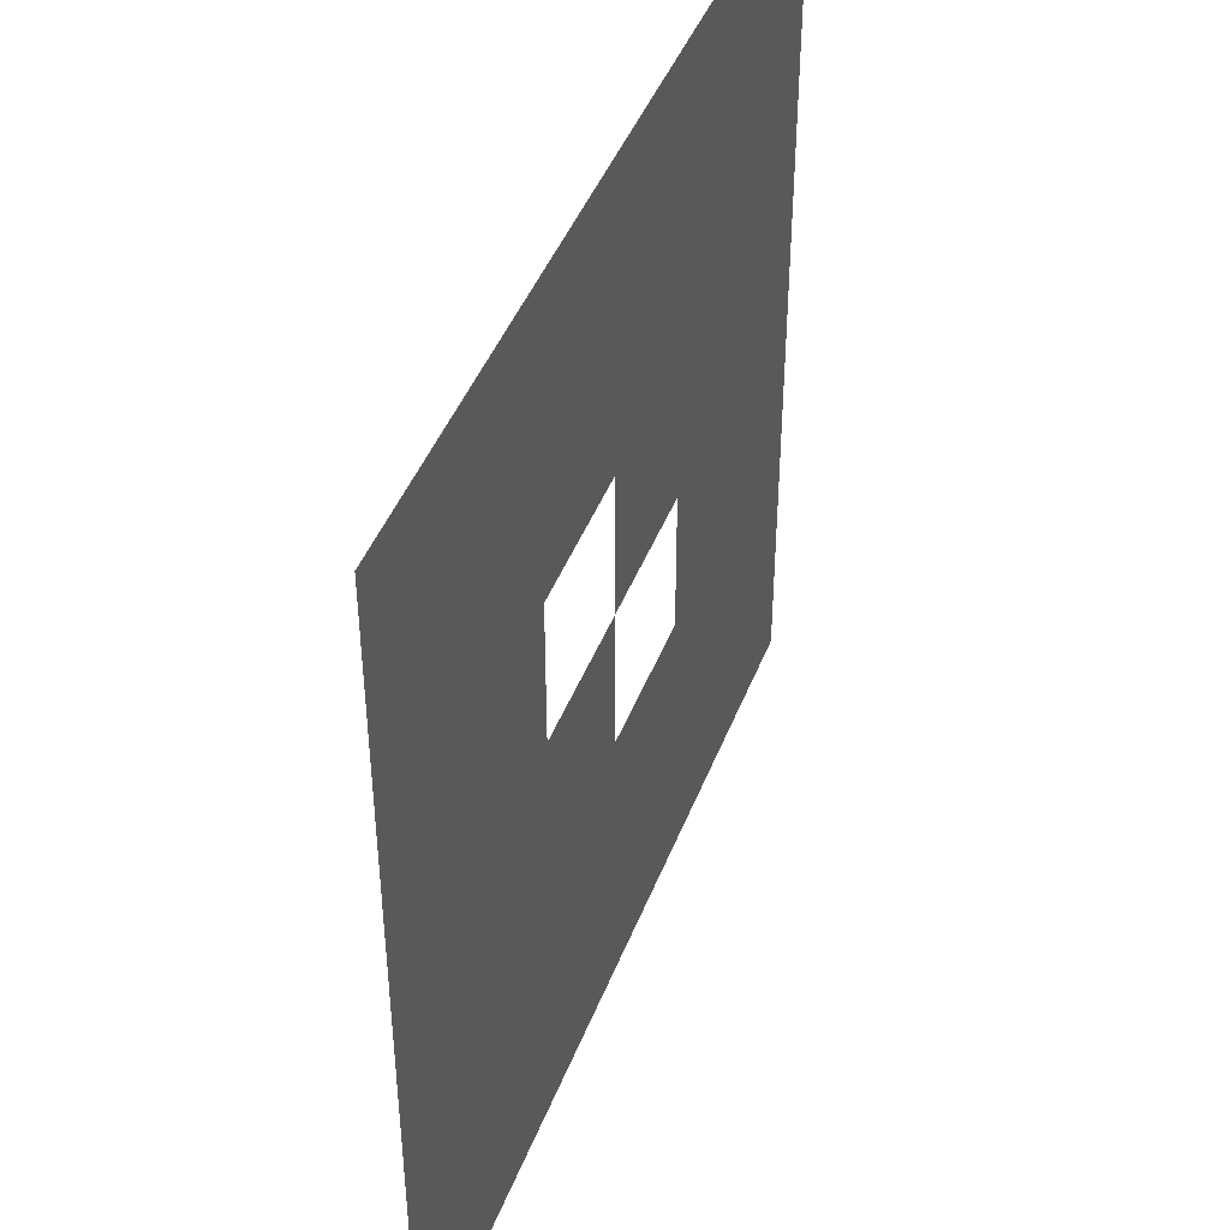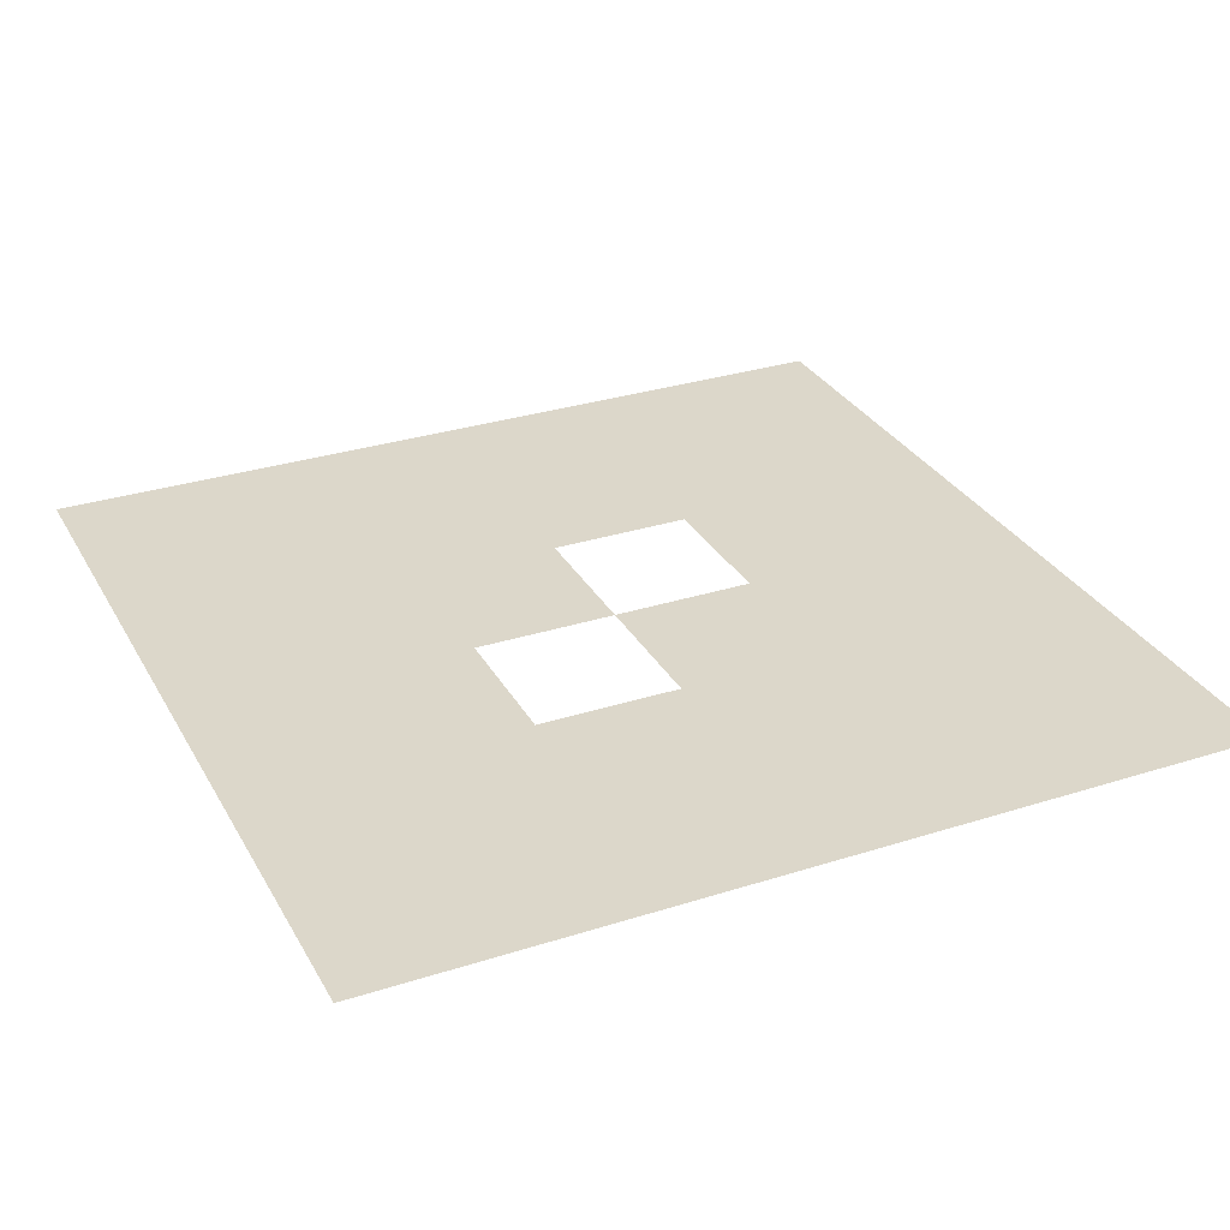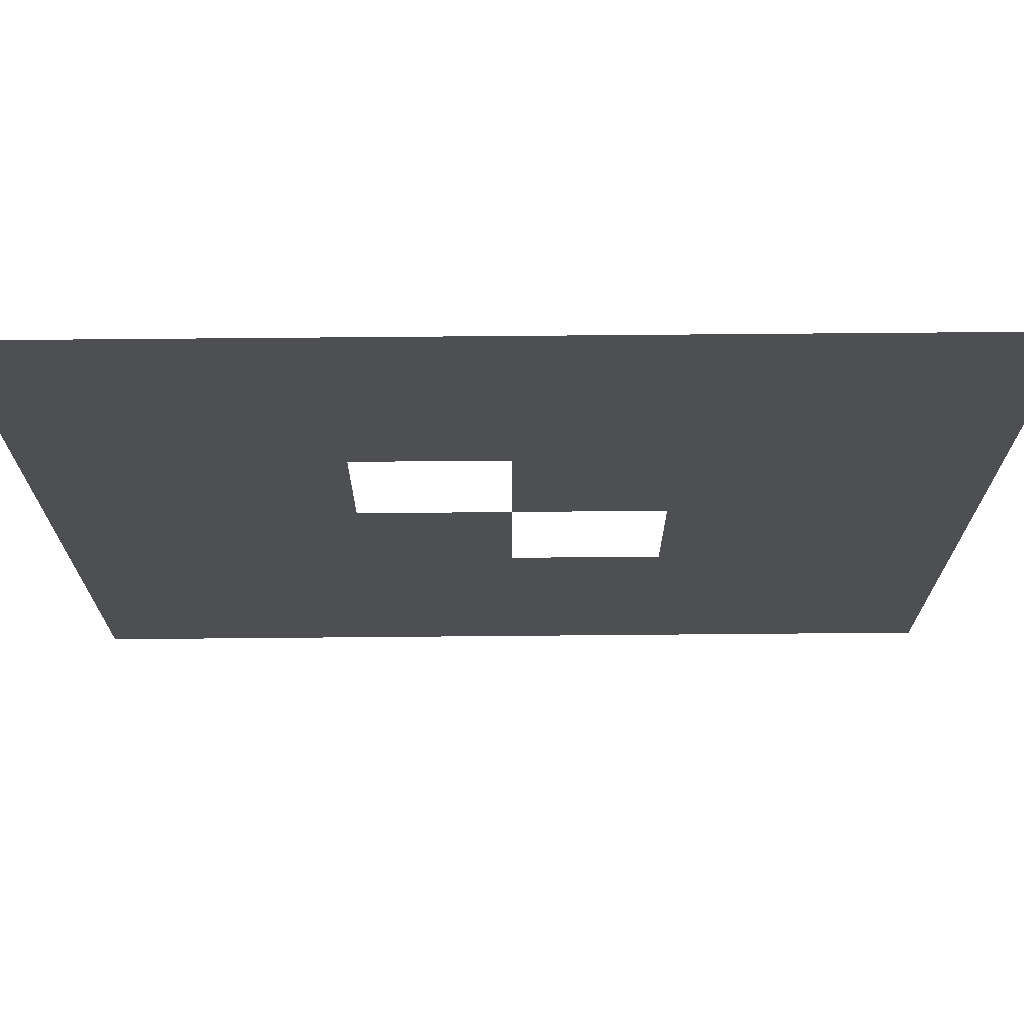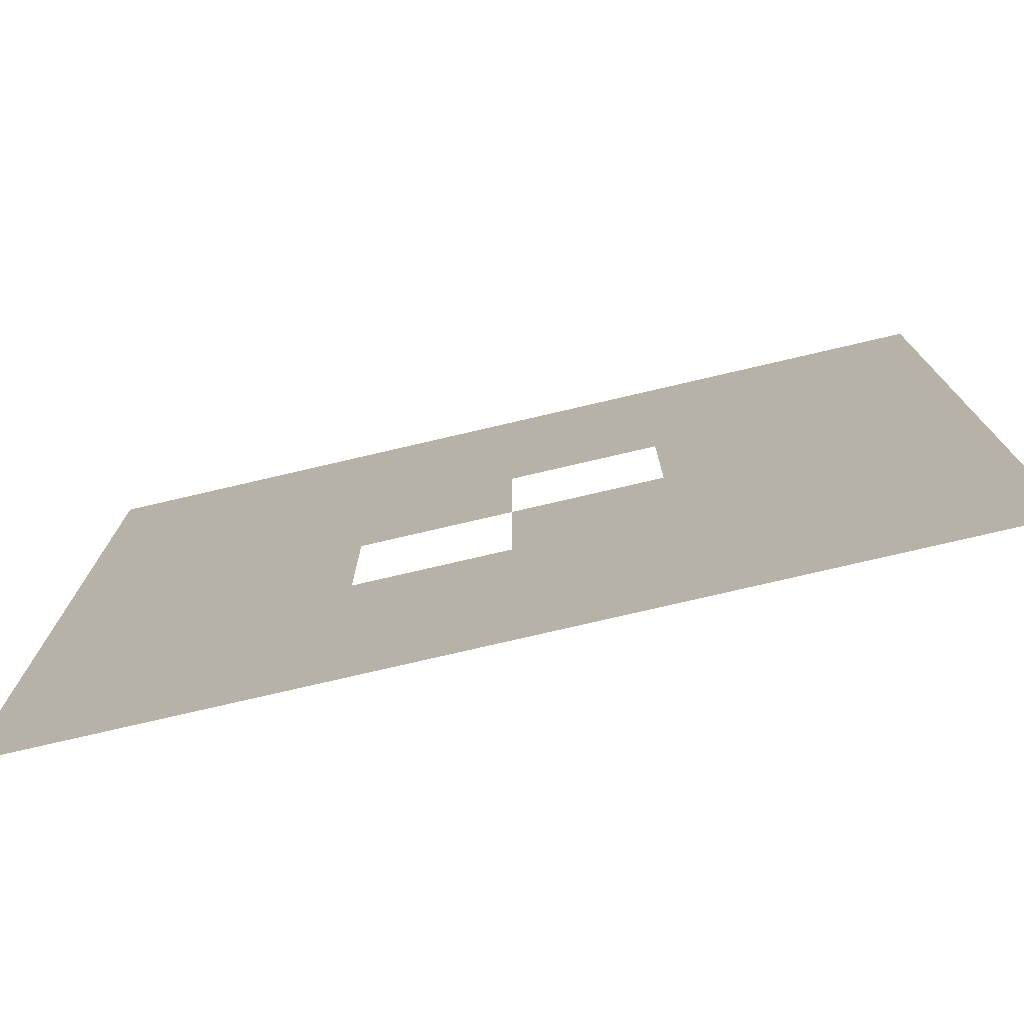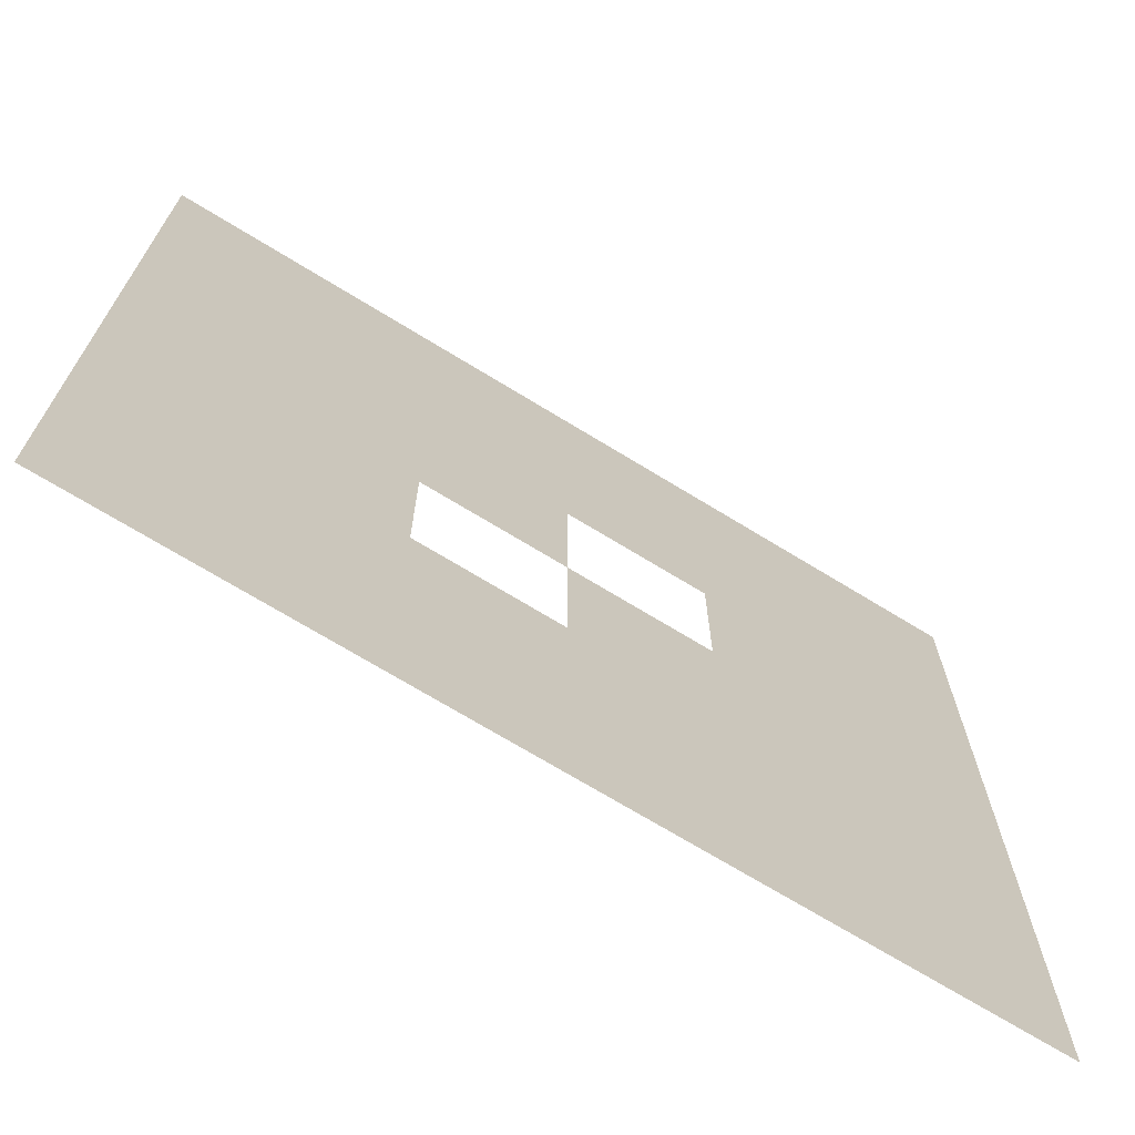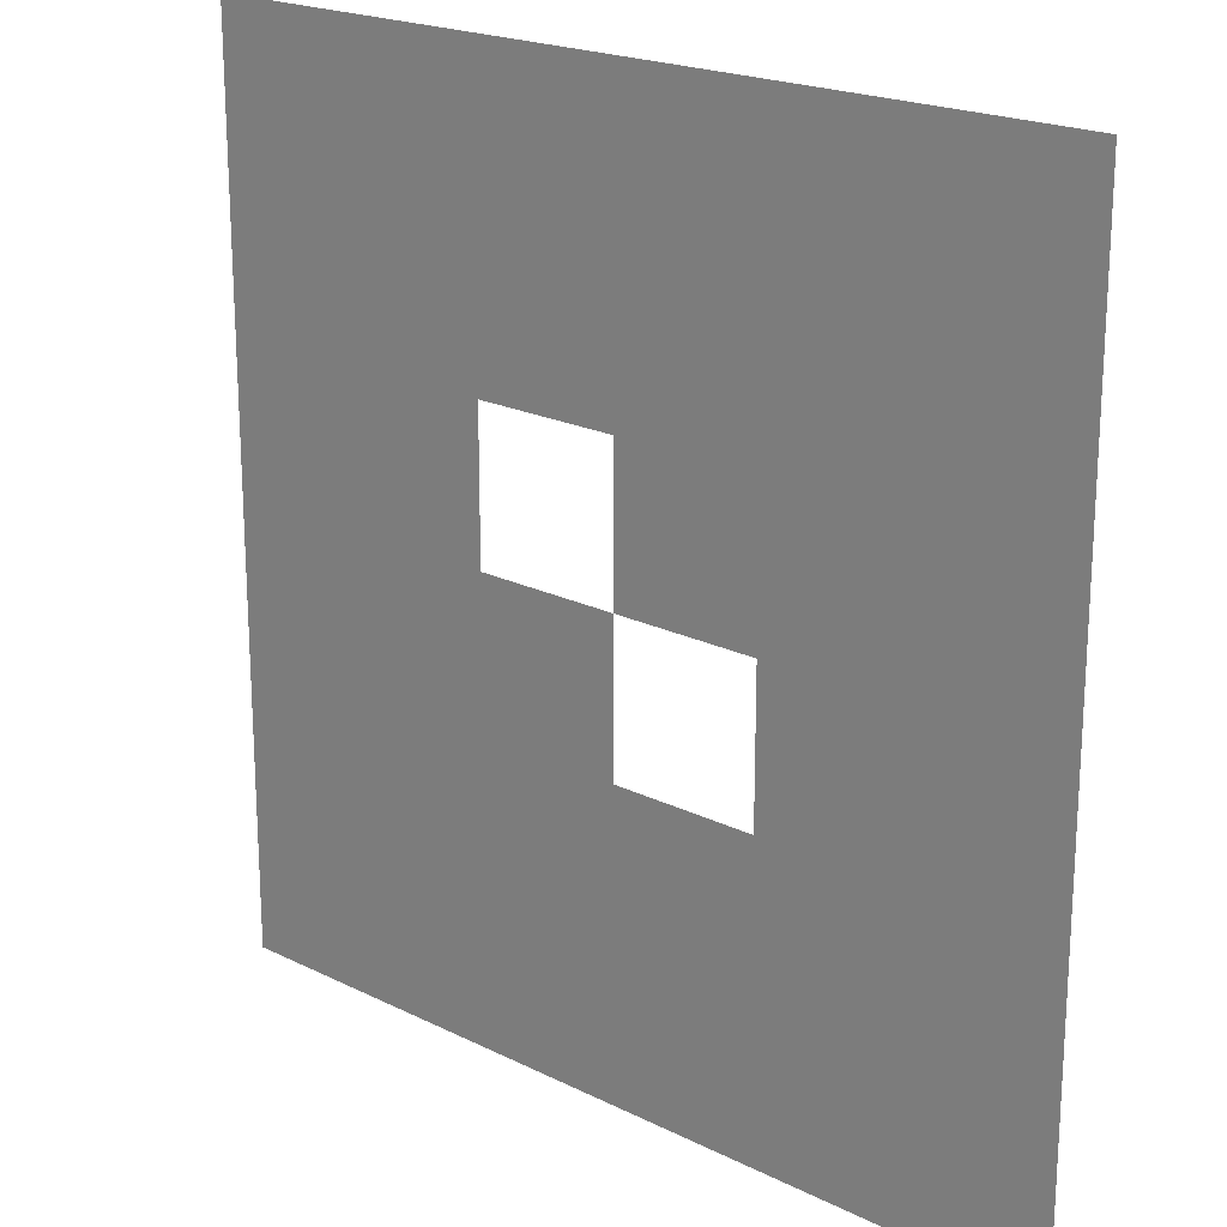
<metadata>
{"format":"obj","ext":"obj","renderer":"f3d","projection":"perspective","resolution":1024,"background":"white","views":[{"elev":44.4,"azim":110.4,"up":"+Z"},{"elev":30.7,"azim":-114.7,"up":"+Y"},{"elev":71.8,"azim":179.5,"up":"+Z"},{"elev":-76.9,"azim":13.1,"up":"+Z"},{"elev":-70.7,"azim":-31.5,"up":"+Z"},{"elev":20.3,"azim":-137.8,"up":"+Z"}]}
</metadata>
<code>
v -0.5 -0 0.5
v -0.3333 -0 0.5
v -0.1667 -0 0.5
v 0 -0 0.5
v 0.1667 -0 0.5
v 0.3333 -0 0.5
v 0.5 -0 0.5
v -0.5 -0 0.3333
v -0.3333 -0 0.3333
v -0.1667 -0 0.3333
v 0 -0 0.3333
v 0.1667 -0 0.3333
v 0.3333 -0 0.3333
v 0.5 -0 0.3333
v -0.5 -0 0.1667
v -0.3333 -0 0.1667
v -0.1667 -0 0.1667
v 0 -0 0.1667
v 0.1667 -0 0.1667
v 0.3333 -0 0.1667
v 0.5 -0 0.1667
v -0.5 0 0
v -0.3333 0 0
v -0.1667 0 0
v 0 0 0
v 0.1667 0 0
v 0.3333 0 0
v 0.5 0 0
v -0.5 0 -0.1667
v -0.3333 0 -0.1667
v -0.1667 0 -0.1667
v 0 0 -0.1667
v 0.1667 0 -0.1667
v 0.3333 0 -0.1667
v 0.5 0 -0.1667
v -0.5 0 -0.3333
v -0.3333 0 -0.3333
v -0.1667 0 -0.3333
v 0 0 -0.3333
v 0.1667 0 -0.3333
v 0.3333 0 -0.3333
v 0.5 0 -0.3333
v -0.5 0 -0.5
v -0.3333 0 -0.5
v -0.1667 0 -0.5
v 0 0 -0.5
v 0.1667 0 -0.5
v 0.3333 0 -0.5
v 0.5 0 -0.5
f 1 2 9 8
f 2 3 10 9
f 3 4 11 10
f 4 5 12 11
f 5 6 13 12
f 6 7 14 13
f 8 9 16 15
f 9 10 17 16
f 10 11 18 17
f 11 12 19 18
f 12 13 20 19
f 13 14 21 20
f 15 16 23 22
f 16 17 24 23
f 17 18 25 24
f 19 20 27 26
f 20 21 28 27
f 22 23 30 29
f 23 24 31 30
f 25 26 33 32
f 26 27 34 33
f 27 28 35 34
f 29 30 37 36
f 30 31 38 37
f 31 32 39 38
f 32 33 40 39
f 33 34 41 40
f 34 35 42 41
f 36 37 44 43
f 37 38 45 44
f 38 39 46 45
f 39 40 47 46
f 40 41 48 47
f 41 42 49 48

</code>
